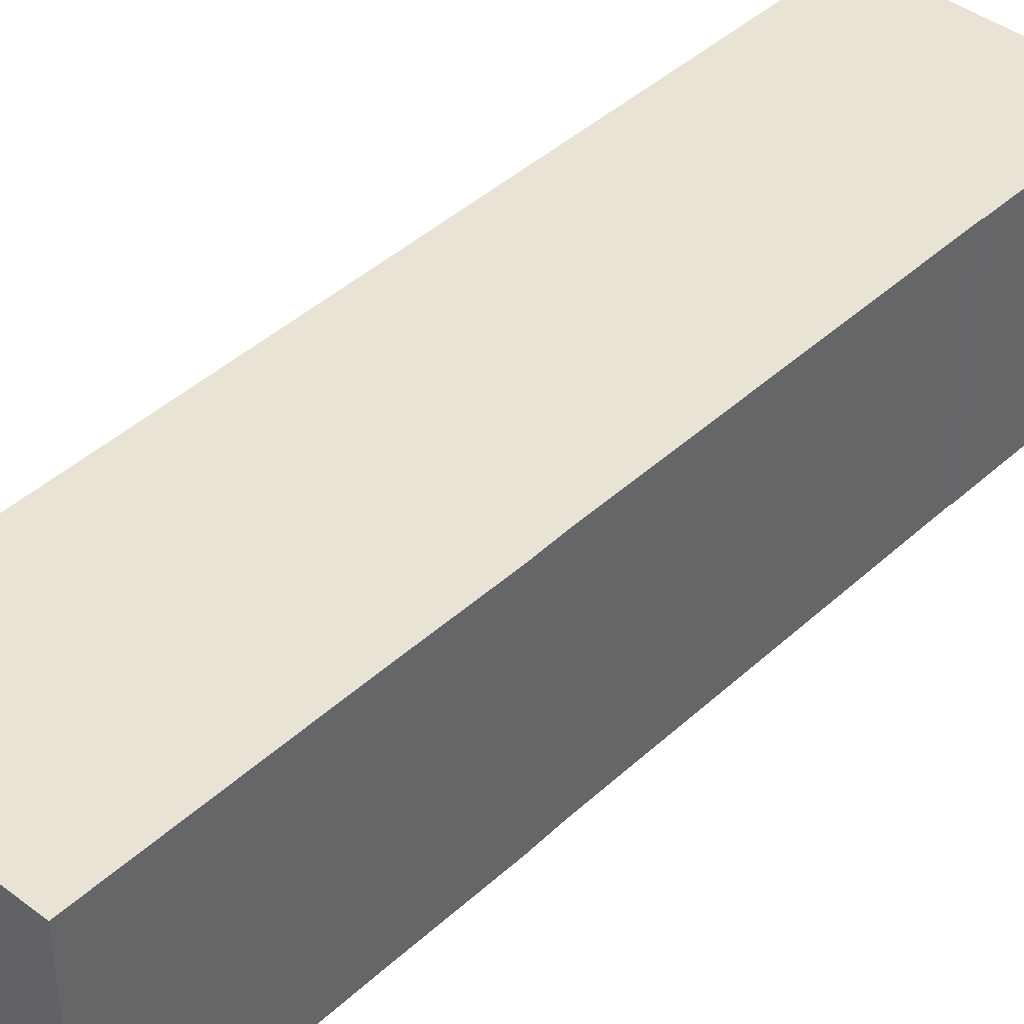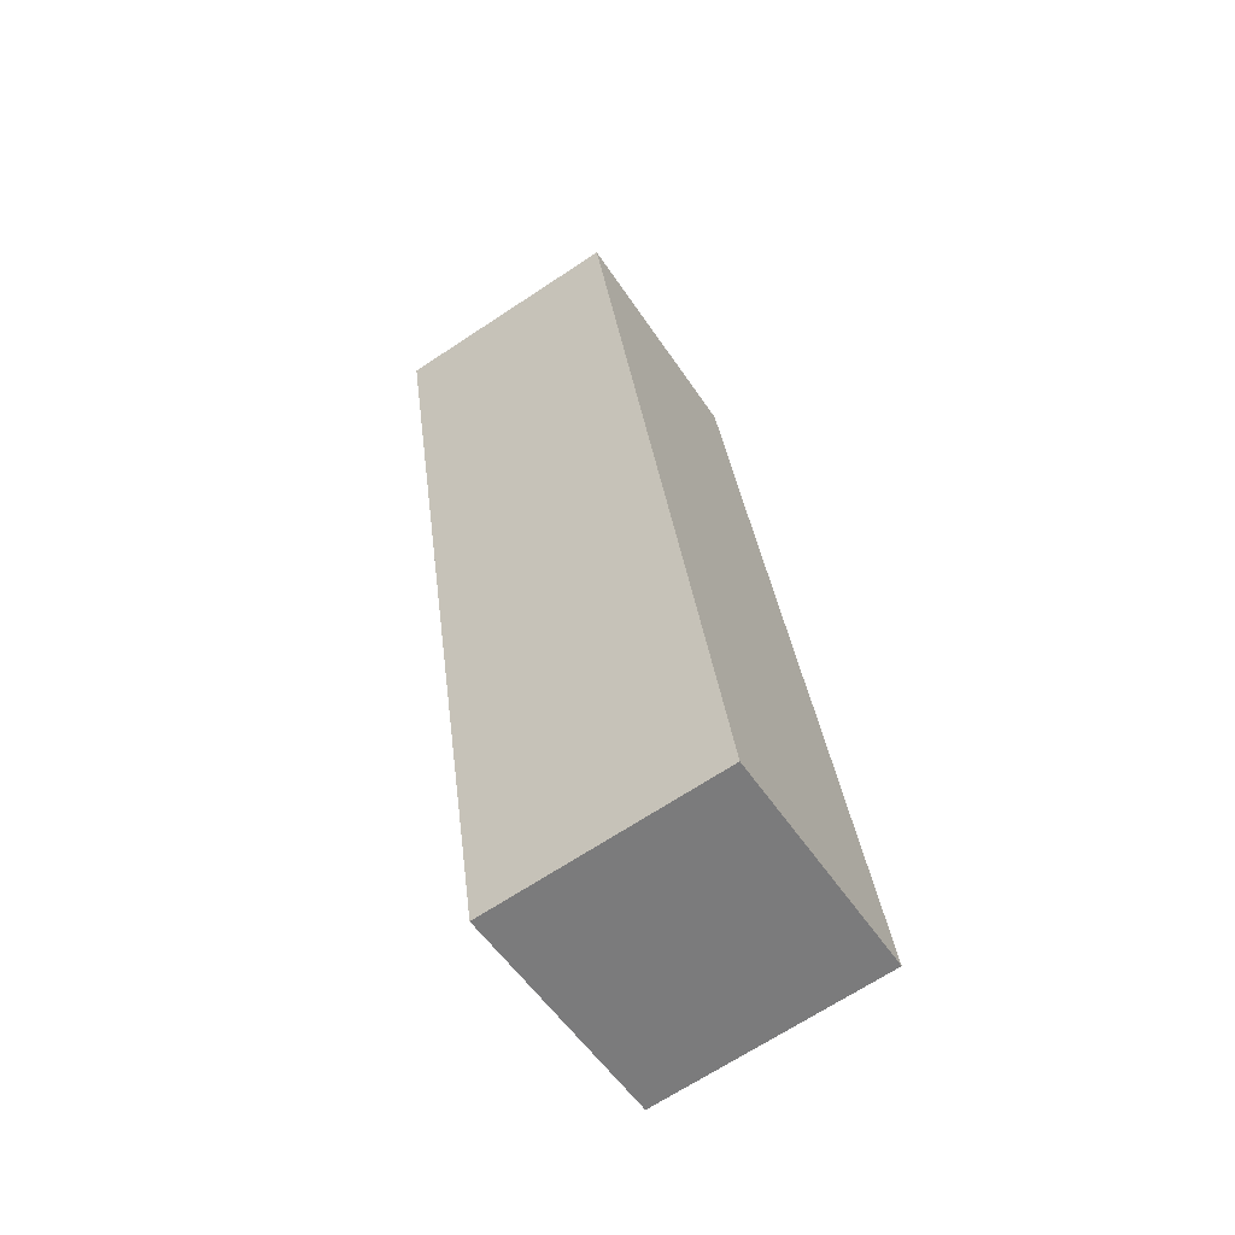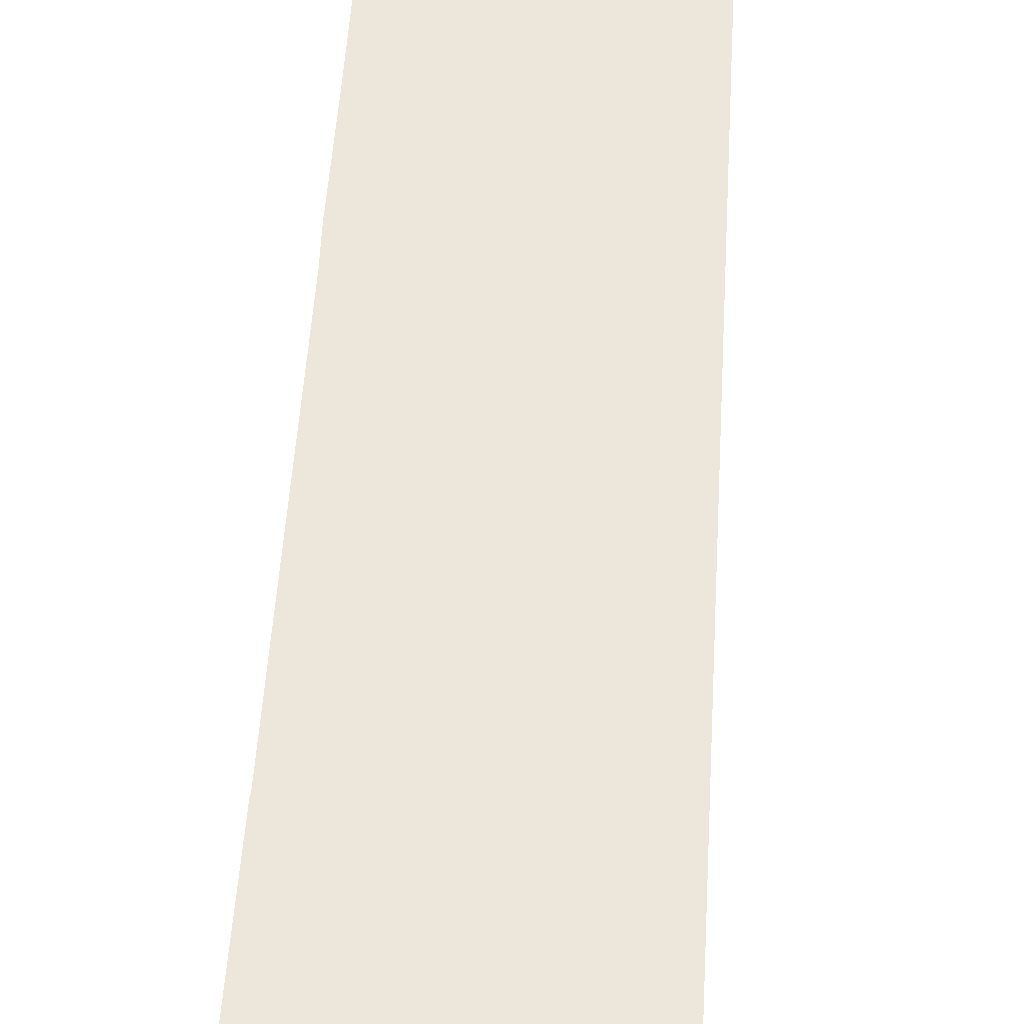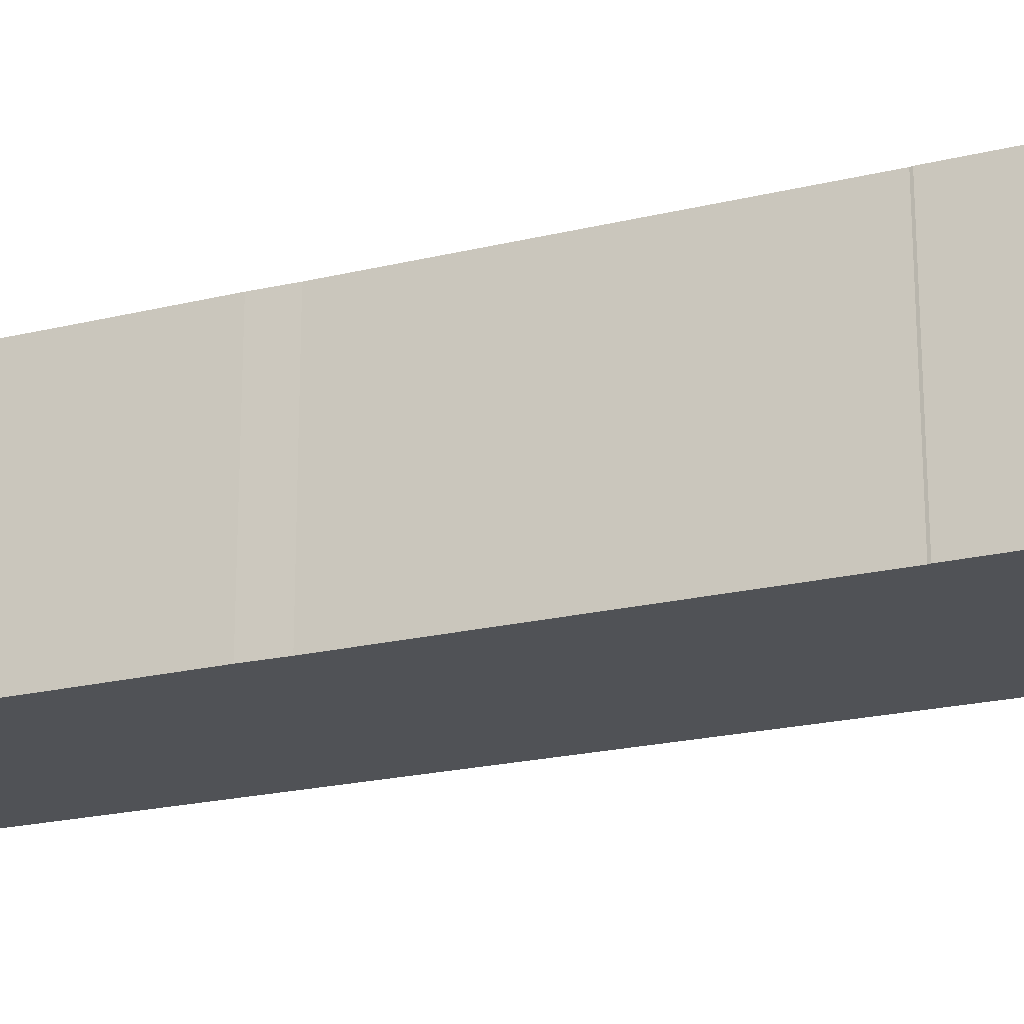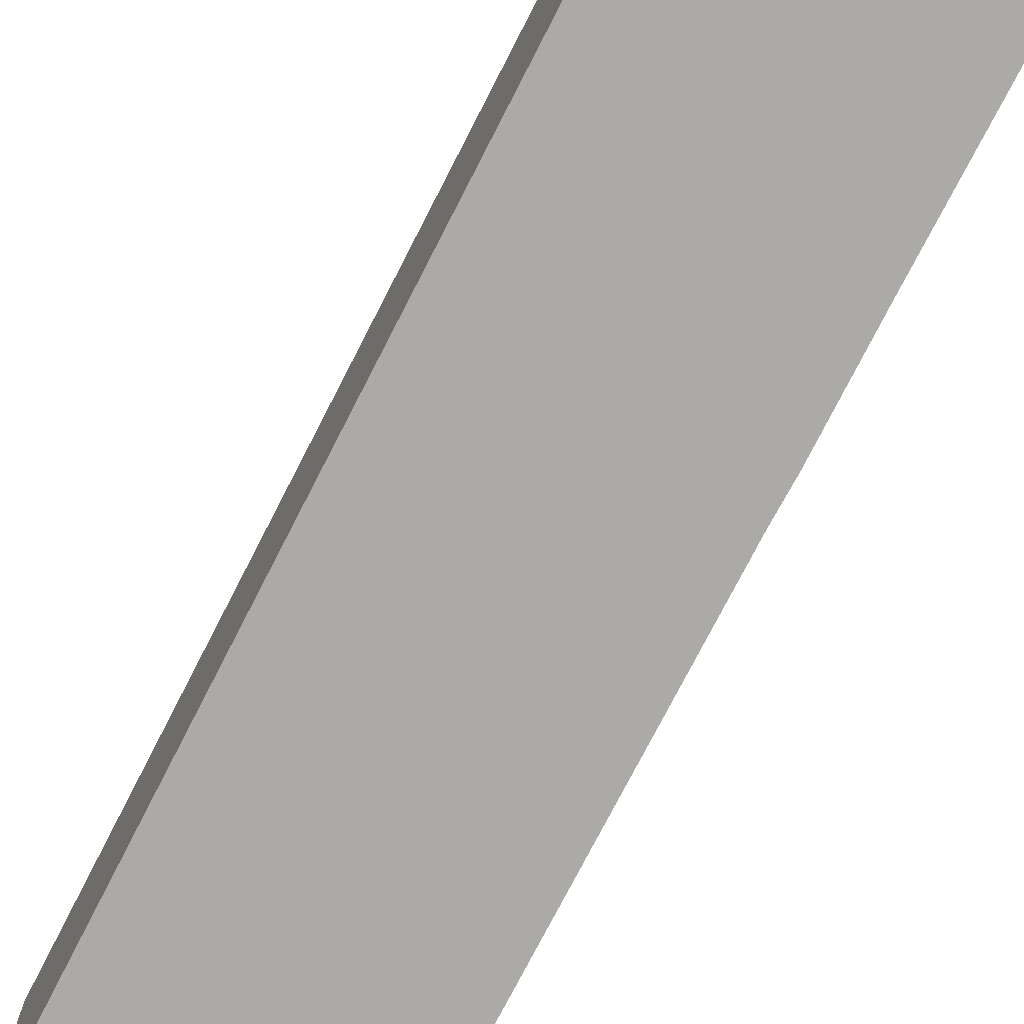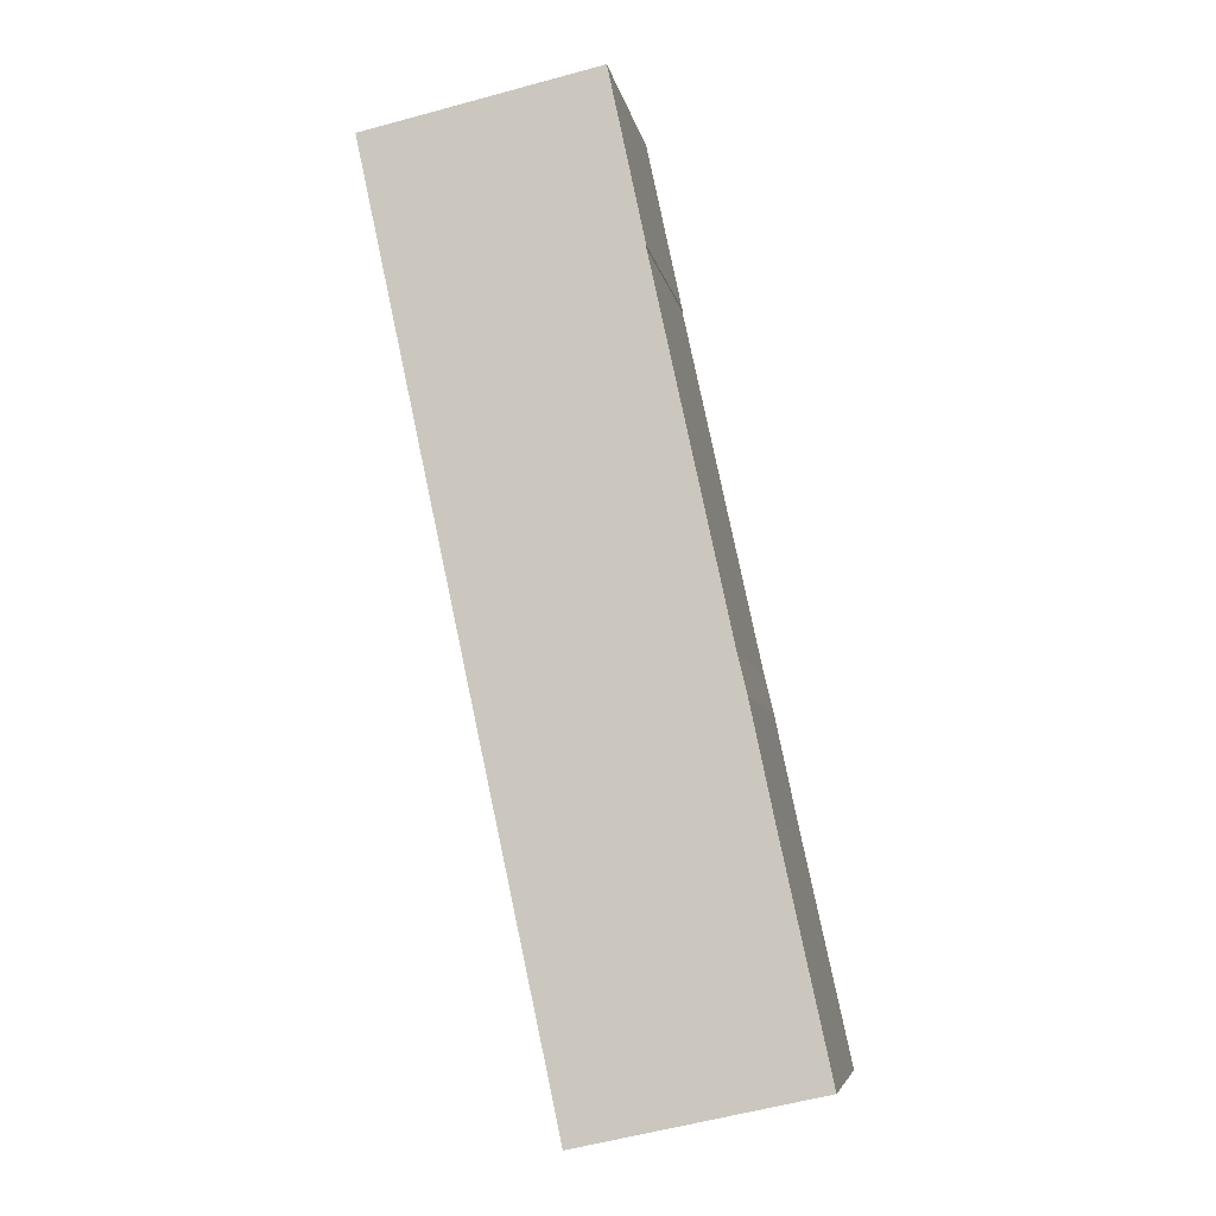
<metadata>
{"format":"obj","ext":"obj","renderer":"f3d","projection":"perspective","resolution":1024,"background":"white","views":[{"elev":42.1,"azim":-125.5,"up":"+Y"},{"elev":-68.5,"azim":123.5,"up":"+Z"},{"elev":50.9,"azim":15.6,"up":"+Y"},{"elev":-21.1,"azim":-54.2,"up":"+Y"},{"elev":-75.8,"azim":165.0,"up":"+Y"},{"elev":-6.7,"azim":-170.2,"up":"+Z"}]}
</metadata>
<code>
v  0.715 12.38 -0.157
v  13.19 12.38 0.626
v  12.47 12.38 -2.737
v  22.91 12.38 45.73
v  0 12.38 7.58e-16
v  2.612 12.38 11.98
v  3.076 12.38 14.18
v  3.866 12.38 17.93
v  4.339 12.38 19.87
v  5.902 12.38 27.11
v  8.537 12.38 39.27
v  10.45 12.38 48.43
v  8.536 12.38 39.4
v  8.537 -2.404e-15 39.27
v  8.536 -2.412e-15 39.4
v  10.45 -2.965e-15 48.43
v  5.902 -1.66e-15 27.11
v  4.339 -1.217e-15 19.87
v  0 0 0
v  2.612 -7.337e-16 11.98
v  3.866 -1.098e-15 17.93
v  3.076 -8.683e-16 14.18
v  22.91 -2.8e-15 45.73
v  13.19 -3.833e-17 0.626
v  12.47 1.676e-16 -2.737
v  0.715 9.613e-18 -0.157
g defaultobject
f 1 2 3
f 2 1 4
f 4 1 5
f 4 5 6
f 4 6 7
f 4 7 8
f 4 8 9
f 4 9 10
f 4 10 11
f 4 11 12
f 12 11 13
f 14 13 11
f 13 14 15
f 15 12 13
f 12 15 16
f 10 14 11
f 14 10 9
f 14 9 17
f 17 9 18
f 19 6 5
f 6 19 20
f 6 20 7
f 7 20 8
f 8 20 21
f 21 20 22
f 21 9 8
f 9 21 18
f 16 4 12
f 4 16 23
f 23 2 4
f 2 23 24
f 2 24 3
f 3 24 25
f 25 1 3
f 1 25 5
f 5 25 26
f 5 26 19
f 24 26 25
f 26 24 23
f 26 23 19
f 19 23 20
f 20 23 22
f 22 23 21
f 21 23 18
f 18 23 17
f 17 23 14
f 14 23 15
f 15 23 16

</code>
